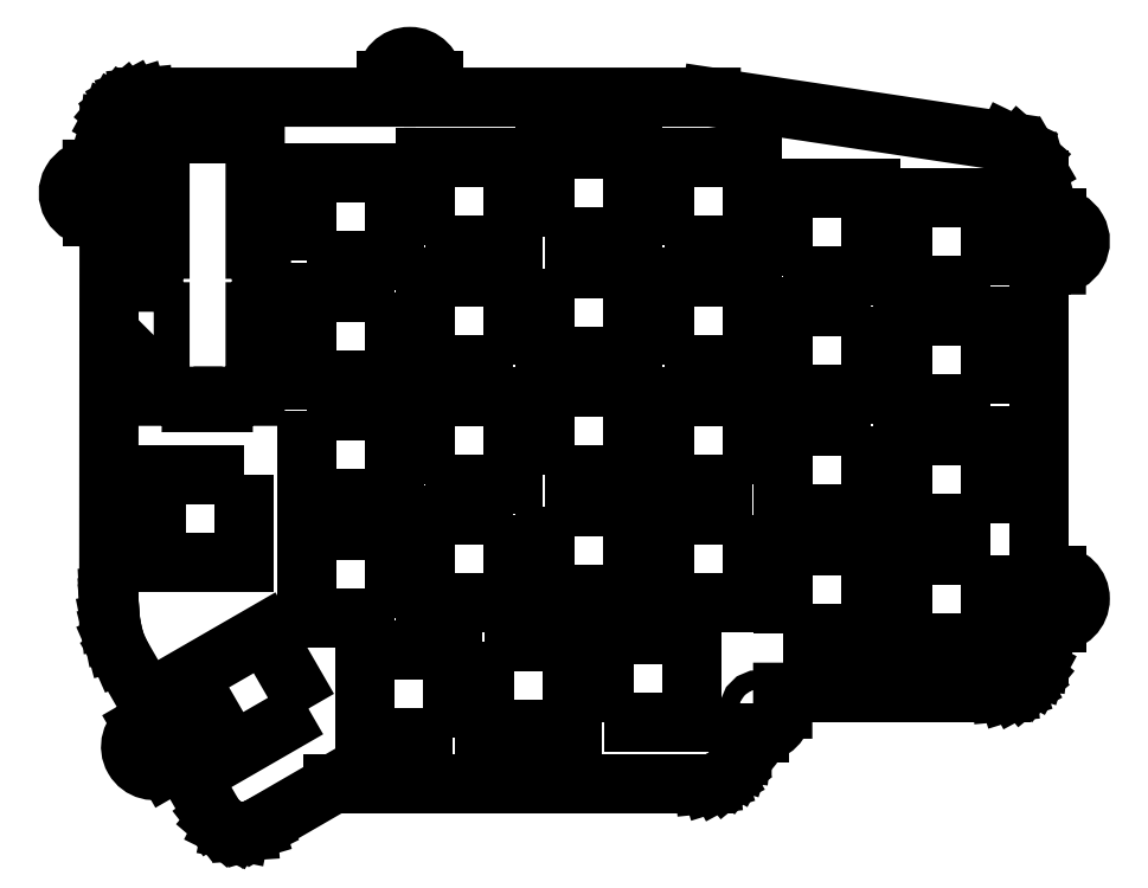
<metadata>
{"format":"dxf","ext":"dxf","renderer":"ezdxf+matplotlib","layout":"modelspace","background":"white","min_lineweight":24,"dpi":150}
</metadata>
<code>
0
SECTION
2
ENTITIES
0
LWPOLYLINE
8
0
90
4
70
1
43
0
10
140.4
20
-97.75
10
126.5
20
-97.75
10
126.5
20
-111.8
10
140.4
20
-111.8
0
LWPOLYLINE
8
0
90
4
70
1
43
0
10
145.5
20
-96.36
10
145.5
20
-110.4
10
159.5
20
-110.4
10
159.5
20
-96.36
0
LWPOLYLINE
8
0
90
4
70
1
43
0
10
121.4
20
-114.2
10
121.4
20
-100.2
10
107.4
20
-100.2
10
107.4
20
-114.2
0
LINE
8
0
10
99.89
20
-147.5
30
0
11
99.21
21
-147.8
31
0
0
LINE
8
0
10
98.13
20
-148.2
30
0
11
96.81
21
-148.2
31
0
0
LINE
8
0
10
94.2
20
-147.4
30
0
11
93.26
21
-146.6
31
0
0
LINE
8
0
10
95.43
20
-148
30
0
11
94.2
21
-147.4
31
0
0
LINE
8
0
10
93.26
20
-146.6
30
0
11
92.65
21
-145.8
31
0
0
LINE
8
0
10
96.81
20
-148.2
30
0
11
95.43
21
-148
31
0
0
LWPOLYLINE
8
0
90
4
70
1
43
0
10
126.5
20
-92.7
10
140.4
20
-92.7
10
140.4
20
-78.7
10
126.5
20
-78.7
0
LWPOLYLINE
8
0
90
4
70
1
43
0
10
130.9
20
-133.2
10
130.9
20
-119.2
10
116.9
20
-119.2
10
116.9
20
-133.2
0
LWPOLYLINE
8
0
90
4
70
1
43
0
10
135.9
20
-117.8
10
135.9
20
-131.8
10
149.9
20
-131.8
10
149.9
20
-117.8
0
LINE
8
0
10
85.04
20
-138
30
0
11
87.39
21
-136.6
31
0
0
LWPOLYLINE
8
0
90
4
70
1
43
0
10
183.6
20
-59.4
10
197.6
20
-59.4
10
197.6
20
-45.4
10
183.6
20
-45.4
0
LINE
8
0
10
76.88
20
-118
30
0
11
76.48
21
-116.5
31
0
0
LINE
8
0
10
76.48
20
-116.5
30
0
11
76.15
21
-114.8
31
0
0
LWPOLYLINE
8
0
90
4
70
1
43
0
10
197.6
20
-83.5
10
183.6
20
-83.5
10
183.6
20
-97.5
10
197.6
20
-97.5
0
LWPOLYLINE
8
0
90
4
70
1
43
0
10
183.6
20
-116.6
10
197.6
20
-116.6
10
197.6
20
-102.6
10
183.6
20
-102.6
0
LWPOLYLINE
8
0
90
4
70
1
43
0
10
145.5
20
-58.26
10
145.5
20
-72.26
10
159.5
20
-72.26
10
159.5
20
-58.26
0
LINE
8
0
10
81.25
20
-131.4
30
0
11
83.42
21
-130.2
31
0
0
LWPOLYLINE
8
0
90
4
70
1
43
0
10
121.4
20
-62.05
10
107.4
20
-62.05
10
107.4
20
-76.05
10
121.4
20
-76.05
0
LWPOLYLINE
8
0
90
4
70
1
43
0
10
140.4
20
-73.65
10
140.4
20
-59.65
10
126.5
20
-59.65
10
126.5
20
-73.65
0
LWPOLYLINE
8
0
90
4
70
1
43
0
10
145.5
20
-91.31
10
159.5
20
-91.31
10
159.5
20
-77.31
10
145.5
20
-77.31
0
LWPOLYLINE
8
0
90
4
70
1
43
0
10
145.5
20
-53.21
10
159.5
20
-53.21
10
159.5
20
-39.21
10
145.5
20
-39.21
0
LINE
8
0
10
170.9
20
-140.7
30
0
11
111.6
21
-140.7
31
0
0
LINE
8
0
10
99.21
20
-147.8
30
0
11
98.13
21
-148.2
31
0
0
LWPOLYLINE
8
0
90
4
70
1
43
0
10
107.7
20
-128.6
10
100.7
20
-116.5
10
88.61
20
-123.5
10
95.61
20
-135.6
0
LWPOLYLINE
8
0
90
4
70
1
43
0
10
178.6
20
-92.7
10
178.6
20
-78.7
10
164.6
20
-78.7
10
164.6
20
-92.7
0
LWPOLYLINE
8
0
90
4
70
1
43
0
10
107.4
20
-81.1
10
107.4
20
-95.1
10
121.4
20
-95.1
10
121.4
20
-81.1
0
CIRCLE
8
0
10
83.14
20
-134.7
30
0
40
1.5
210
0
220
0
230
1
0
LWPOLYLINE
8
0
90
4
70
1
43
0
10
216.7
20
-99
10
216.7
20
-85
10
202.7
20
-85
10
202.7
20
-99
0
LINE
8
0
10
77.7
20
-119.8
30
0
11
76.88
21
-118
31
0
0
LWPOLYLINE
8
0
90
4
70
1
43
0
10
107.4
20
-57
10
121.4
20
-57
10
121.4
20
-43
10
107.4
20
-43
0
LINE
8
0
10
111.6
20
-140.7
30
0
11
99.89
21
-147.5
31
0
0
LINE
8
0
10
83.42
20
-130.2
30
0
11
83.59
21
-130.1
31
0
0
LINE
8
0
10
172.1
20
-30.89
30
0
11
219.2
21
-37.98
31
0
0
LWPOLYLINE
8
0
90
4
70
1
43
0
10
154.9
20
-130.8
10
168.9
20
-130.8
10
168.9
20
-116.8
10
154.9
20
-116.8
0
LWPOLYLINE
8
0
90
4
70
1
43
0
10
197.6
20
-64.45
10
183.6
20
-64.45
10
183.6
20
-78.45
10
197.6
20
-78.45
0
LINE
8
0
10
75.99
20
-113
30
0
11
75.92
21
-112.1
31
0
0
LWPOLYLINE
8
0
90
17
70
1
43
0
10
83.03
20
-65.19
10
84.03
20
-65.19
10
84.03
20
-78.69
10
89.15
20
-78.69
10
89.13
20
-79.69
10
91.63
20
-79.69
10
94.13
20
-79.69
10
94.13
20
-78.69
10
99.23
20
-78.69
10
99.23
20
-65.19
10
100.2
20
-65.19
10
100.2
20
-55.19
10
99.23
20
-55.19
10
99.23
20
-36.69
10
84.03
20
-36.69
10
84.03
20
-55.19
10
83.03
20
-55.19
0
CIRCLE
8
0
10
123.9
20
-28.19
30
0
40
1.5
210
0
220
0
230
1
0
LINE
8
0
10
84.03
20
-36.69
30
0
11
91.63
21
-36.69
31
0
0
LINE
8
0
10
75.92
20
-112.1
30
0
11
75.85
21
-110.7
31
0
0
LINE
8
0
10
76.15
20
-114.8
30
0
11
75.99
21
-113
31
0
0
LWPOLYLINE
8
0
90
4
70
1
43
0
10
97.47
20
-91.29
10
83.47
20
-91.29
10
83.47
20
-105.3
10
97.47
20
-105.3
0
LINE
8
0
10
79.48
20
-31.33
30
0
11
80.59
21
-30.98
31
0
0
LINE
8
0
10
80.59
20
-30.98
30
0
11
81.52
21
-30.89
31
0
0
LINE
8
0
10
127.7
20
-28.19
30
0
11
127.7
21
-30.89
31
0
0
LINE
8
0
10
120.1
20
-28.19
30
0
11
120.1
21
-30.89
31
0
0
LWPOLYLINE
8
0
90
4
70
1
43
0
10
164.6
20
-73.65
10
178.6
20
-73.65
10
178.6
20
-59.65
10
164.6
20
-59.65
0
LINE
8
0
10
76.35
20
-34.46
30
0
11
76.89
21
-33.46
31
0
0
LWPOLYLINE
8
0
90
4
70
1
43
0
10
216.7
20
-104.1
10
202.7
20
-104.1
10
202.7
20
-118
10
216.7
20
-118
0
LINE
8
0
10
77.61
20
-32.59
30
0
11
78.47
21
-31.87
31
0
0
LINE
8
0
10
76
20
-35.57
30
0
11
76.35
21
-34.46
31
0
0
LWPOLYLINE
8
0
90
4
70
1
43
0
10
126.5
20
-54.6
10
140.4
20
-54.6
10
140.4
20
-40.6
10
126.5
20
-40.6
0
LINE
8
0
10
75.91
20
-36.5
30
0
11
76
21
-35.57
31
0
0
LINE
8
0
10
76.89
20
-33.46
30
0
11
77.61
21
-32.59
31
0
0
LINE
8
0
10
172
20
-140.6
30
0
11
170.9
21
-140.7
31
0
0
LINE
8
0
10
78.47
20
-31.87
30
0
11
79.48
21
-31.33
31
0
0
LWPOLYLINE
8
0
90
4
70
1
43
0
10
216.7
20
-60.9
10
216.7
20
-46.9
10
202.7
20
-46.9
10
202.7
20
-60.9
0
LINE
8
0
10
224.7
20
-50.1
30
0
11
224.5
21
-50.1
31
0
0
LINE
8
0
10
227.2
20
-57.7
30
0
11
224.7
21
-57.7
31
0
0
LINE
8
0
10
224
20
-42.25
30
0
11
224.5
21
-44.18
31
0
0
LINE
8
0
10
183.5
20
-128.7
30
0
11
183.5
21
-126
31
0
0
LINE
8
0
10
222.9
20
-40.42
30
0
11
224
21
-42.25
31
0
0
LWPOLYLINE
8
0
90
4
70
1
43
0
10
216.7
20
-79.95
10
216.7
20
-65.95
10
202.7
20
-65.95
10
202.7
20
-79.95
0
LINE
8
0
10
227.2
20
-50.1
30
0
11
224.7
21
-50.1
31
0
0
LINE
8
0
10
224.7
20
-57.7
30
0
11
224.5
21
-57.7
31
0
0
LINE
8
0
10
176.5
20
-136.9
30
0
11
175.9
21
-137.9
31
0
0
LINE
8
0
10
221.2
20
-38.93
30
0
11
222.9
21
-40.42
31
0
0
CIRCLE
8
0
10
227.2
20
-53.9
30
0
40
1.5
210
0
220
0
230
1
0
LINE
8
0
10
176.9
20
-135.7
30
0
11
176.5
21
-136.9
31
0
0
LINE
8
0
10
219.2
20
-37.98
30
0
11
221.2
21
-38.93
31
0
0
LINE
8
0
10
219.4
20
-125.9
30
0
11
218.4
21
-126
31
0
0
LWPOLYLINE
8
0
90
4
70
1
43
0
10
178.6
20
-97.75
10
164.6
20
-97.75
10
164.6
20
-111.8
10
178.6
20
-111.8
0
LINE
8
0
10
227.2
20
-114.8
30
0
11
224.5
21
-114.8
31
0
0
LINE
8
0
10
220.7
20
-125.5
30
0
11
219.4
21
-125.9
31
0
0
LINE
8
0
10
224.4
20
-121
30
0
11
224
21
-122.1
31
0
0
CIRCLE
8
0
10
227.2
20
-111
30
0
40
1.5
210
0
220
0
230
1
0
LINE
8
0
10
73.19
20
-50.01
30
0
11
75.7
21
-50.01
31
0
0
LINE
8
0
10
175.2
20
-138.9
30
0
11
174.2
21
-139.6
31
0
0
CIRCLE
8
0
10
73.19
20
-46.21
30
0
40
1.5
210
0
220
0
230
1
0
LINE
8
0
10
177
20
-134.7
30
0
11
176.9
21
-135.7
31
0
0
LINE
8
0
10
173.2
20
-140.2
30
0
11
172
21
-140.6
31
0
0
LINE
8
0
10
224
20
-122.1
30
0
11
223.4
21
-123.2
31
0
0
LINE
8
0
10
175.9
20
-137.9
30
0
11
175.2
21
-138.9
31
0
0
LINE
8
0
10
224.5
20
-120
30
0
11
224.4
21
-121
31
0
0
LINE
8
0
10
222.7
20
-124.2
30
0
11
221.7
21
-124.9
31
0
0
LINE
8
0
10
75.7
20
-42.41
30
0
11
75.9
21
-42.41
31
0
0
LINE
8
0
10
221.7
20
-124.9
30
0
11
220.7
21
-125.5
31
0
0
LWPOLYLINE
8
0
90
4
70
1
43
0
10
164.6
20
-54.6
10
178.6
20
-54.6
10
178.6
20
-40.6
10
164.6
20
-40.6
0
LINE
8
0
10
75.7
20
-50.01
30
0
11
75.9
21
-50.01
31
0
0
LINE
8
0
10
223.4
20
-123.2
30
0
11
222.7
21
-124.2
31
0
0
LINE
8
0
10
73.19
20
-42.41
30
0
11
75.7
21
-42.41
31
0
0
LINE
8
0
10
227.2
20
-107.2
30
0
11
224.5
21
-107.2
31
0
0
LINE
8
0
10
179.7
20
-132.5
30
0
11
177
21
-132.5
31
0
0
CIRCLE
8
0
10
179.7
20
-128.7
30
0
40
1.5
210
0
220
0
230
1
0
LINE
8
0
10
174.2
20
-139.6
30
0
11
173.2
21
-140.2
31
0
0
ARC
8
0
10
83.14
20
-134.7
30
0
40
3.8
210
0
220
0
230
1
50
120
51
300
0
LINE
8
0
10
92.65
20
-145.8
30
0
11
87.39
21
-136.6
31
0
0
LINE
8
0
10
83.59
20
-130.1
30
0
11
77.7
21
-119.8
31
0
0
LINE
8
0
10
75.9
20
-42.41
30
0
11
75.91
21
-36.5
31
0
0
ARC
8
0
10
73.19
20
-46.21
30
0
40
3.8
210
0
220
-0
230
1
50
89.91
51
270
0
LINE
8
0
10
75.85
20
-110.7
30
0
11
75.9
21
-50.01
31
0
0
LINE
8
0
10
81.52
20
-30.89
30
0
11
120.1
21
-30.89
31
0
0
LINE
8
0
10
127.7
20
-30.89
30
0
11
172.1
21
-30.89
31
0
0
ARC
8
0
10
123.9
20
-28.19
30
0
40
3.8
210
0
220
0
230
1
50
0
51
180
0
LINE
8
0
10
224.5
20
-44.18
30
0
11
224.5
21
-50.1
31
0
0
ARC
8
0
10
227.2
20
-53.9
30
0
40
3.8
210
0
220
0
230
1
50
-90.08
51
90
0
LINE
8
0
10
224.5
20
-57.7
30
0
11
224.5
21
-107.2
31
0
0
ARC
8
0
10
227.2
20
-111
30
0
40
3.8
210
0
220
0
230
1
50
-90
51
90
0
LINE
8
0
10
224.5
20
-114.8
30
0
11
224.5
21
-120
31
0
0
LINE
8
0
10
218.4
20
-126
30
0
11
183.5
21
-126
31
0
0
ARC
8
0
10
179.7
20
-128.7
30
0
40
3.8
210
0
220
0
230
1
50
270
51
360
0
LINE
8
0
10
177
20
-132.5
30
0
11
177
21
-134.7
31
0
0
ENDSEC
0
EOF

</code>
